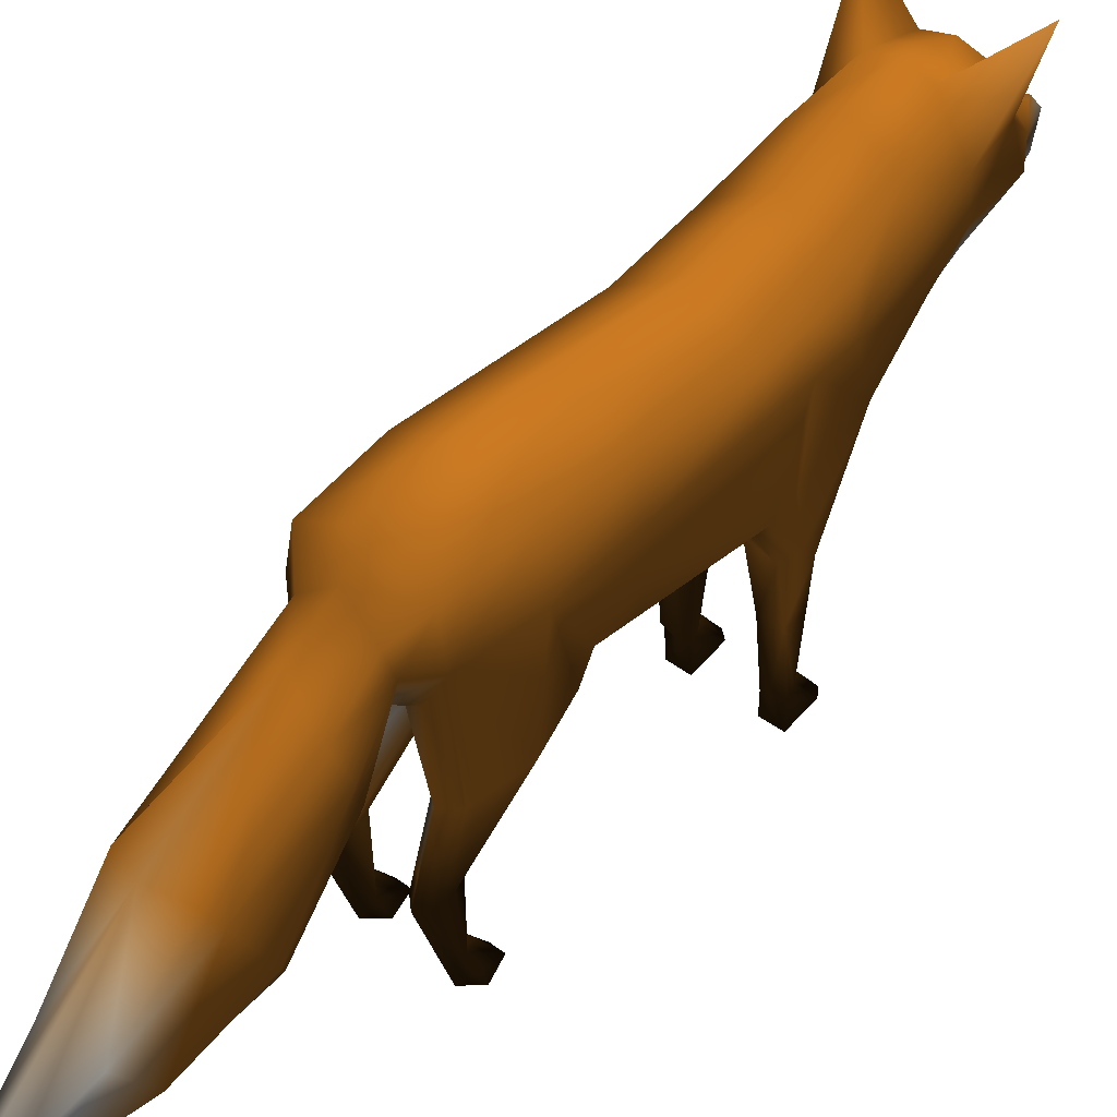
<metadata>
{"format":"obj","ext":"obj","renderer":"f3d","projection":"perspective","resolution":1024,"background":"white","views":[{"elev":42.0,"azim":-138.0,"up":"+Y"}]}
</metadata>
<code>
v 10.01 57.76 8.093 0.8588 0.5294 0.1608
v 11.6 30.55 -26.74 0.8588 0.5294 0.1608
v 11.53 49.65 -24.65 0.8588 0.5294 0.1608
v 7.042 42.9 -37.67 0.8588 0.5294 0.1608
v 10.7 49.27 -37.79 0.8588 0.5294 0.1608
v 4.212 43.85 -40.91 0.8588 0.5294 0.1608
v 9.039 16.99 15.51 0.3255 0.2039 0.06274
v 11.21 53.82 21.92 0.8588 0.5294 0.1608
v 10.07 60.66 22.69 0.8588 0.5294 0.1608
v 6.766 37.4 27.43 0.8588 0.5294 0.1608
v 7.788 66.51 32.7 0.8588 0.5294 0.1608
v 4.685 72.12 41.26 0.8588 0.5294 0.1608
v 10.39 64.28 40.75 0.8588 0.5294 0.1608
v 6.704 53.42 52.46 1 0.9804 0.949
v 4.759 69.99 51.11 0.8588 0.5294 0.1608
v 9.525 66.22 48.92 0.8588 0.5294 0.1608
v 2.447 62.24 57.67 0.8588 0.5294 0.1608
v 5.349 57.74 58.44 0.8588 0.5294 0.1608
v 1.545 55.04 66.62 1 0.9804 0.949
v 3.745 52.67 61.83 1 0.9804 0.949
v 10.11 35.77 10.99 0.8588 0.5294 0.1608
v 9.993 37.71 -16.56 0.8588 0.5294 0.1608
v 10.01 42.55 26.72 0.8588 0.5294 0.1608
v 9.988 56.96 42.2 0.8588 0.5294 0.1608
v 10.01 58.61 51.22 0.8588 0.5294 0.1608
v 12.59 78.91 50.62 0.8588 0.5294 0.1608
v 5.973 34.28 -44.94 0.8588 0.5294 0.1608
v 7.032 48.61 -40.95 0.8588 0.5294 0.1608
v 9.983 58.76 -24.04 0.8588 0.5294 0.1608
v 5.027 32.85 11.32 0.8588 0.5294 0.1608
v 2.056 35.21 -23.05 0.9059 0.6824 0.4235
v 6.83 34.81 -16.54 0.8588 0.5294 0.1608
v 9.328 56.69 -37.72 0.8588 0.5294 0.1608
v 3.521 42.38 -37.01 0.9529 0.8314 0.6863
v 2.184 35.78 24.6 1 0.9804 0.949
v 8.293 52.39 43.22 1 0.9804 0.949
v 4.904 52.51 57.36 1 0.9804 0.949
v 3.01 59.06 61.44 0.8588 0.5294 0.1608
v 5.544 52.1 -41.49 0.8588 0.5294 0.1608
v 7.072 32.33 -16.99 0.8588 0.5294 0.1608
v 9.11 27.91 -34.27 0.8588 0.5294 0.1608
v 4.5 27.59 -34.18 1 0.9804 0.949
v 9.183 17.62 -36.24 0.3255 0.2039 0.06274
v 6.975 28.07 -36.53 0.8588 0.5294 0.1608
v 9.315 32.48 -18.12 0.8588 0.5294 0.1608
v 3.703 34.36 -16.71 0.8588 0.5294 0.1608
v 9.332 7.311 -34.95 0.3255 0.2039 0.06274
v 7.014 16.31 -40.33 0.3255 0.2039 0.06274
v 7.779 20.65 -30.46 0.8588 0.5294 0.1608
v 4.784 15.92 -38.31 0.3255 0.2039 0.06274
v 9.367 3.212 -32.99 0.3255 0.2039 0.06274
v 8.629 15.8 -38.81 0.3255 0.2039 0.06274
v 7.65 16.03 -33.31 0.3255 0.2039 0.06274
v 4.977 17.75 -34 0.8588 0.5294 0.1608
v 9.313 -0.1024 -31.93 0.3255 0.2039 0.06274
v 6.951 6.461 -32.43 0.3255 0.2039 0.06274
v 6.932 0.1045 -34.39 0.3255 0.2039 0.06274
v 5.151 6.55 -33.48 0.3255 0.2039 0.06274
v 4.538 4.366 -33.92 0.3255 0.2039 0.06274
v 7.942 0.2823 -27.76 0.3255 0.2039 0.06274
v 5.586 0.2352 -27.75 0.3255 0.2039 0.06274
v 4.477 -0.1217 -31.96 0.3255 0.2039 0.06274
v 9.328 27.98 13.41 0.8588 0.5294 0.1608
v 4.493 28.92 13.39 0.8588 0.5294 0.1608
v 8.003 7.591 15.19 0.3255 0.2039 0.06274
v 10.43 28.92 16.02 0.8588 0.5294 0.1608
v 4.5 27.18 20.9 1 0.9804 0.949
v 9.233 24.87 19.96 0.8588 0.5294 0.1608
v 5.921 17.71 14.55 0.4588 0.2863 0.08628
v 3.621 25.56 16.4 0.8588 0.5294 0.1608
v 8.838 5.132 16.93 0.3255 0.2039 0.06274
v 7.119 26.68 22.67 0.8588 0.5294 0.1608
v 4.654 6.349 17.74 0.3255 0.2039 0.06274
v 8.702 -0.04466 17.21 0.3255 0.2039 0.06274
v 6.962 5.766 20.81 0.3255 0.2039 0.06274
v 8.523 5.926 18.67 0.3255 0.2039 0.06274
v 5.669 5.088 16.25 0.3255 0.2039 0.06274
v 4.908 -0.05987 17.18 0.3255 0.2039 0.06274
v 7.095 0.2254 25.21 0.3255 0.2039 0.06274
v 5.185 0.7971 23.49 0.3255 0.2039 0.06274
v 8.422 0.5662 23.33 0.3255 0.2039 0.06274
v 5.704 37.41 -66.23 0.8588 0.5294 0.1608
v 8.622 25.13 -59.2 0.8588 0.5294 0.1608
v 7.795 34.61 -64.65 0.8588 0.5294 0.1608
v 6.508 21.22 -56.93 0.8588 0.5294 0.1608
v 4.77 24 -78.08 1 0.9804 0.949
v 6.403 17.83 -72.84 1 0.9804 0.949
v 3.9 15.18 -69.95 1 0.9804 0.949
v 2.598 18.47 -87.44 1 0.9804 0.949
v 2.936 14.77 -86.01 1 0.9804 0.949
v -10.01 57.76 8.093 0.8588 0.5294 0.1608
v -11.6 30.55 -26.74 0.8588 0.5294 0.1608
v 0 64.69 -25.6 0.8588 0.5294 0.1608
v 0 35.72 -25.6 1 0.9804 0.949
v 0 32.05 15.64 0.9059 0.6824 0.4235
v -11.53 49.65 -24.65 0.8588 0.5294 0.1608
v -7.042 42.9 -37.67 0.8588 0.5294 0.1608
v 0 61.32 -37.67 0.8588 0.5294 0.1608
v -10.7 49.27 -37.79 0.8588 0.5294 0.1608
v -4.413 43.85 -40.91 0.9294 0.7569 0.5569
v -0.1004 56.24 -40.87 0.8588 0.5294 0.1608
v -9.039 16.99 15.51 0.8588 0.5294 0.1608
v -11.21 53.82 21.92 0.8588 0.5294 0.1608
v -10.07 60.66 22.69 0.8588 0.5294 0.1608
v 0 66.91 22.63 0.8588 0.5294 0.1608
v -6.766 37.4 27.43 0.9647 0.8667 0.7529
v -7.788 66.51 32.7 0.8588 0.5294 0.1608
v 0 71.52 32.15 0.8588 0.5294 0.1608
v 0 36.58 28 1 0.9804 0.949
v -4.685 72.12 41.26 0.8588 0.5294 0.1608
v -10.39 64.28 40.75 0.8588 0.5294 0.1608
v 0 73.63 41.17 0.8588 0.5294 0.1608
v 0 48.43 43.12 1 0.9804 0.949
v -6.704 53.42 52.46 1 0.9804 0.949
v -4.759 69.99 51.11 0.8588 0.5294 0.1608
v -9.525 66.22 48.92 0.8588 0.5294 0.1608
v 0 51.9 52.4 1 0.9804 0.949
v -2.447 62.24 57.67 0.8588 0.5294 0.1608
v -5.349 57.74 58.44 0.8588 0.5294 0.1608
v 0 56.02 66.62 0.8863 0.6196 0.3176
v -1.545 55.04 66.62 1 0.9804 0.949
v 0 50.61 59.07 1 0.9804 0.949
v -3.745 52.67 61.83 1 0.9804 0.949
v 0 61.56 58.6 0.8588 0.5294 0.1608
v -10.11 35.77 10.99 0.8588 0.5294 0.1608
v -9.993 37.71 -16.56 0.8588 0.5294 0.1608
v -10.01 42.55 26.72 0.8588 0.5294 0.1608
v -9.988 56.96 42.2 0.8588 0.5294 0.1608
v -10.01 58.61 51.22 0.8588 0.5294 0.1608
v 0 53.72 66.62 0.2863 0.2863 0.2784
v -12.59 78.91 50.62 0.8824 0.6 0.2863
v 0 32.94 -43.74 0.8588 0.5294 0.1608
v -5.973 34.28 -44.94 0.8588 0.5294 0.1608
v -7.233 48.61 -40.95 0.8588 0.5294 0.1608
v 0 51.5 -48.48 0.8588 0.5294 0.1608
v -9.983 58.76 -24.04 0.8588 0.5294 0.1608
v 0 65.03 -14.84 0.8588 0.5294 0.1608
v 0 32.89 -11.25 1 0.9804 0.949
v -5.027 32.85 11.32 0.8588 0.5294 0.1608
v -2.056 35.21 -23.05 0.9647 0.8667 0.7529
v 0 64.06 8.093 0.8588 0.5294 0.1608
v -6.83 34.81 -16.54 0.8588 0.5294 0.1608
v -9.328 56.69 -37.72 0.8588 0.5294 0.1608
v -3.521 42.38 -37.01 0.902 0.6706 0.4078
v -0.1004 42.95 -40.81 0.8588 0.5294 0.1608
v 0 66.23 16.03 0.8588 0.5294 0.1608
v -2.184 35.78 24.6 1 0.9804 0.949
v -8.293 52.39 43.22 1 0.9804 0.949
v 0 71.23 51.19 0.8588 0.5294 0.1608
v -4.904 52.51 57.36 1 0.9804 0.949
v -3.01 59.06 61.44 0.8588 0.5294 0.1608
v -5.744 52.1 -41.49 0.8588 0.5294 0.1608
v -7.072 32.33 -16.99 0.8588 0.5294 0.1608
v -9.11 27.91 -34.27 0.8588 0.5294 0.1608
v -4.5 27.59 -34.18 1 0.9804 0.949
v -9.183 17.62 -36.24 0.3255 0.2039 0.06274
v -6.975 28.07 -36.53 0.8588 0.5294 0.1608
v -9.315 32.48 -18.12 0.8588 0.5294 0.1608
v -3.703 34.36 -16.71 0.8588 0.5294 0.1608
v -9.332 7.311 -34.95 0.3255 0.2039 0.06274
v -7.014 16.31 -40.33 0.3255 0.2039 0.06274
v -7.779 20.65 -30.46 0.3255 0.2039 0.06274
v -4.784 15.92 -38.31 0.3255 0.2039 0.06274
v -9.367 3.212 -32.99 0.3255 0.2039 0.06274
v -8.629 15.8 -38.81 0.3255 0.2039 0.06274
v -7.65 16.03 -33.31 0.3255 0.2039 0.06274
v -4.977 17.75 -34 0.8588 0.5294 0.1608
v -9.313 -0.1024 -31.93 0.3255 0.2039 0.06274
v -6.951 6.461 -32.43 0.3255 0.2039 0.06274
v -6.932 0.1045 -34.39 0.3255 0.2039 0.06274
v -5.151 6.55 -33.48 0.3255 0.2039 0.06274
v -4.538 4.366 -33.92 0.3255 0.2039 0.06274
v -7.942 0.2823 -27.76 0.3255 0.2039 0.06274
v -5.586 0.2352 -27.75 0.3255 0.2039 0.06274
v -4.477 -0.1217 -31.96 0.3255 0.2039 0.06274
v -9.328 27.98 13.41 0.8588 0.5294 0.1608
v -4.493 28.92 13.39 0.8588 0.5294 0.1608
v -8.003 7.591 15.19 0.3255 0.2039 0.06274
v -10.43 28.92 16.02 0.8588 0.5294 0.1608
v -4.5 27.18 20.9 1 0.9804 0.949
v -9.233 24.87 19.96 0.8588 0.5294 0.1608
v -5.921 17.71 14.55 0.3255 0.2039 0.06274
v -3.621 25.56 16.4 1 0.9804 0.949
v -8.838 5.132 16.93 0.3255 0.2039 0.06274
v -7.119 26.68 22.67 0.8588 0.5294 0.1608
v -4.654 6.349 17.74 0.3255 0.2039 0.06274
v -8.702 -0.04466 17.21 0.3255 0.2039 0.06274
v -6.962 5.766 20.81 0.3255 0.2039 0.06274
v -8.523 5.926 18.67 0.3255 0.2039 0.06274
v -5.669 5.088 16.25 0.3255 0.2039 0.06274
v -4.908 -0.05987 17.18 0.3255 0.2039 0.06274
v -7.095 0.2254 25.21 0.3255 0.2039 0.06274
v -5.185 0.7971 23.49 0.3255 0.2039 0.06274
v -8.422 0.5662 23.33 0.3255 0.2039 0.06274
v -5.704 37.41 -66.23 0.8588 0.5294 0.1608
v 0 20.15 -56.5 0.8588 0.5294 0.1608
v -8.622 25.13 -59.2 0.8588 0.5294 0.1608
v -7.795 34.61 -64.65 0.8588 0.5294 0.1608
v -6.508 21.22 -56.93 0.8588 0.5294 0.1608
v 0 14.3 -69.41 1 0.9804 0.949
v -4.77 24 -78.08 1 0.9804 0.949
v -6.403 17.83 -72.84 0.8588 0.5294 0.1608
v 0 38.18 -68.05 0.8941 0.6431 0.3569
v -3.9 15.18 -69.95 1 0.9804 0.949
v -2.598 18.47 -87.44 1 0.9804 0.949
v 0 14 -85.69 1 0.9804 0.949
v 0 20.14 -88.1 1 0.9804 0.949
v -2.936 14.77 -86.01 1 0.9804 0.949
v 11.3 52.63 8.654 0.8588 0.5294 0.1608
v -11.3 52.63 8.654 0.8588 0.5294 0.1608
v -8.267 16.74 20.32 0.3255 0.2039 0.06274
v 4.575 17.11 19.37 0.3255 0.2039 0.06274
v -4.575 17.11 19.37 0.3255 0.2039 0.06274
v 4.425 17.53 16.34 0.3255 0.2039 0.06274
v 5.943 16.98 20.32 0.3255 0.2039 0.06274
v -8.933 16.87 19.41 0.3255 0.2039 0.06274
v 7.044 16.78 21.79 0.3255 0.2039 0.06274
v 4.058 17.44 16.97 0.3255 0.2039 0.06274
v -7.044 16.78 21.79 0.3255 0.2039 0.06274
v -4.058 17.44 16.97 0.3255 0.2039 0.06274
v 8.267 16.74 20.32 0.3255 0.2039 0.06274
v 8.933 16.87 19.41 0.3255 0.2039 0.06274
v -4.425 17.53 16.34 0.3255 0.2039 0.06274
v -5.943 16.98 20.32 0.3255 0.2039 0.06274
v -9.443 29.61 21.77 0.8588 0.5294 0.1608
v -3.086 29.37 19.45 1 0.9804 0.949
v 1.704 29 16 1 0.9804 0.949
v 7.014 29.86 24.08 0.8588 0.5294 0.1608
v -7.014 29.86 24.08 0.8588 0.5294 0.1608
v -5.056 29.69 22.5 1 0.9804 0.949
v 3.086 29.37 19.45 1 0.9804 0.949
v 3.84 29.63 21.96 1 0.9804 0.949
v 9.443 29.61 21.77 0.8588 0.5294 0.1608
v 5.056 29.69 22.5 1 0.9804 0.949
v -1.704 29 16 1 0.9804 0.949
v -3.84 29.63 21.96 1 0.9804 0.949
v -11.25 53.23 15.25 0.8588 0.5294 0.1608
v -10.04 59.2 15.34 0.8588 0.5294 0.1608
v 11.25 53.23 15.25 0.8588 0.5294 0.1608
v -10.09 37.51 15.03 0.8588 0.5294 0.1608
v 10.04 59.2 15.34 0.8588 0.5294 0.1608
v 10.09 37.51 15.03 0.8588 0.5294 0.1608
v -7.001 19.99 -39.14 0.3255 0.2039 0.06274
v -8.753 18.94 -37.63 0.3255 0.2039 0.06274
v 8.156 19.3 -38.16 0.8588 0.5294 0.1608
v 4.432 18.41 -36.34 0.8588 0.5294 0.1608
v 7.001 19.99 -39.14 0.3255 0.2039 0.06274
v 4.716 18.72 -37.32 0.8588 0.5294 0.1608
v -8.156 19.3 -38.16 0.3255 0.2039 0.06274
v -6.287 19.58 -38.55 0.8588 0.5294 0.1608
v 6.287 19.58 -38.55 0.3255 0.2039 0.06274
v -4.716 18.72 -37.32 0.8588 0.5294 0.1608
v 8.753 18.94 -37.63 0.8588 0.5294 0.1608
v 4.65 18.21 -35.63 0.8588 0.5294 0.1608
v -4.432 18.41 -36.34 0.8588 0.5294 0.1608
v -4.65 18.21 -35.63 0.8588 0.5294 0.1608
v -6.47 45.91 -49.69 0.8588 0.5294 0.1608
v 7.595 40.3 -47.41 0.8588 0.5294 0.1608
v -7.725 40.3 -47.41 0.8588 0.5294 0.1608
v 6.34 45.91 -49.69 0.8588 0.5294 0.1608
v -10.02 37.26 -10.1 0.8588 0.5294 0.1608
v -9.995 58.35 -11.05 0.8588 0.5294 0.1608
v 5.434 34.25 -9.959 1 0.9804 0.949
v 6.405 34.35 -9.964 1 0.9804 0.949
v -5.434 34.25 -9.959 1 0.9804 0.949
v -10.96 44.1 -10.41 0.8588 0.5294 0.1608
v 8.837 36.58 -10.07 0.8588 0.5294 0.1608
v -8.837 36.58 -10.07 0.8588 0.5294 0.1608
v 10.96 44.1 -10.41 0.8588 0.5294 0.1608
v 0 32.85 -9.896 1 0.9804 0.949
v -6.405 34.35 -9.964 1 0.9804 0.949
v 9.995 58.35 -11.05 0.8588 0.5294 0.1608
v 10.02 37.26 -10.1 0.8588 0.5294 0.1608
v 5.985 60.88 -11.17 0.8588 0.5294 0.1608
v 0 64.89 -11.35 0.8588 0.5294 0.1608
v -5.985 60.88 -11.17 0.8588 0.5294 0.1608
v 11.43 50.9 -10.72 0.8588 0.5294 0.1608
v -11.43 50.9 -10.72 0.8588 0.5294 0.1608
v -0.9405 33.95 -16.64 1 0.9804 0.949
v 0 33.96 -16.65 1 0.9804 0.949
v 0.9405 33.95 -16.64 1 0.9804 0.949
v -9.999 51.31 35.5 0.8588 0.5294 0.1608
v 7.016 46.16 36.03 1 0.9804 0.949
v -10.69 60.4 33.77 0.8588 0.5294 0.1608
v 8.642 49.1 35.73 0.8588 0.5294 0.1608
v 0 43.62 36.29 1 0.9804 0.949
v 10.69 60.4 33.77 0.8588 0.5294 0.1608
v -7.016 46.16 36.03 1 0.9804 0.949
v 9.999 51.31 35.5 0.8588 0.5294 0.1608
v -8.642 49.1 35.73 0.8588 0.5294 0.1608
f 31 94 145
f 117 14 37
f 18 38 120
f 20 18 19
f 14 25 18
f 36 24 25
f 234 232 67
f 15 16 26
f 122 37 20
f 122 20 130
f 113 36 117
f 4 34 145
f 32 263 270
f 270 138 32
f 31 281 280
f 280 94 31
f 31 34 42
f 231 227 70
f 88 200 90
f 87 88 90
f 203 86 89
f 86 87 90
f 264 267 30
f 34 31 145
f 109 35 10
f 117 36 14
f 122 117 37
f 19 18 120
f 20 37 18
f 130 20 19
f 37 14 18
f 283 10 285
f 14 36 25
f 32 138 46
f 109 95 35
f 6 4 145
f 264 263 32
f 46 138 281
f 232 35 231
f 207 203 89
f 90 200 206
f 89 86 90
f 206 207 89
f 90 206 89
f 140 145 94
f 10 283 286
f 286 109 10
f 117 150 114
f 119 120 151
f 123 121 119
f 114 119 129
f 148 129 128
f 230 180 236
f 115 131 116
f 122 123 150
f 122 130 123
f 113 117 148
f 97 145 144
f 138 270 265
f 265 142 138
f 94 280 279
f 279 140 94
f 140 155 144
f 226 183 235
f 204 208 200
f 202 208 204
f 203 205 201
f 201 208 202
f 271 139 268
f 144 145 140
f 109 106 147
f 117 114 148
f 122 150 117
f 121 120 119
f 123 119 150
f 130 121 123
f 150 119 114
f 288 290 106
f 114 129 148
f 142 159 138
f 109 147 95
f 100 145 97
f 271 142 265
f 159 140 279
f 236 226 147
f 207 205 203
f 208 206 200
f 205 208 201
f 206 205 207
f 208 205 206
f 106 109 286
f 286 288 106
f 232 234 10
f 10 35 232
f 231 70 67
f 67 232 231
f 236 147 106
f 106 230 236
f 227 231 35
f 35 95 227
f 235 95 147
f 147 226 235
f 226 236 180
f 180 183 226
f 268 126 142
f 142 271 268
f 95 265 270
f 265 95 139
f 139 271 265
f 267 264 32
f 32 22 267
f 95 270 263
f 263 264 30
f 30 95 263
f 138 280 281
f 138 279 280
f 138 159 279
f 31 46 281
f 290 288 148
f 148 128 290
f 288 286 113
f 113 148 288
f 285 24 36
f 36 283 285
f 283 36 113
f 113 286 283
f 6 145 132
f 27 6 132
f 30 267 273
f 273 21 30
f 137 275 274
f 274 29 137
f 33 5 28
f 29 3 5
f 5 4 6
f 30 21 63
f 9 105 108
f 8 9 11
f 13 11 12
f 24 13 16
f 12 112 149
f 11 108 112
f 25 16 18
f 13 12 26
f 16 15 17
f 38 124 120
f 18 17 38
f 285 289 24
f 16 13 26
f 12 15 26
f 28 6 27
f 3 22 45
f 27 132 85
f 15 149 17
f 1 141 146
f 93 29 33
f 98 33 101
f 5 3 2
f 22 32 40
f 4 5 41
f 34 4 44
f 245 253 52
f 50 54 254
f 40 46 54
f 251 247 48
f 246 248 50
f 45 40 49
f 2 45 49
f 254 246 50
f 63 66 7
f 70 64 69
f 106 127 225
f 225 229 106
f 95 30 64
f 64 63 69
f 135 39 260
f 27 83 258
f 134 152 257
f 257 259 134
f 84 83 87
f 85 196 200
f 83 85 88
f 82 84 86
f 203 82 86
f 40 32 46
f 137 29 93
f 39 33 28
f 101 33 39
f 33 29 5
f 9 146 105
f 28 5 6
f 11 9 108
f 287 8 11
f 64 30 63
f 25 24 16
f 12 11 112
f 17 149 124
f 18 16 17
f 38 17 124
f 63 21 66
f 228 10 234
f 273 269 21
f 135 101 39
f 2 3 45
f 83 27 85
f 15 12 149
f 241 1 146
f 98 93 33
f 41 5 2
f 274 272 29
f 45 22 40
f 44 4 41
f 42 34 44
f 54 46 254
f 227 95 64
f 7 66 68
f 82 135 84
f 85 132 196
f 203 135 82
f 84 135 260
f 86 84 87
f 88 85 200
f 87 83 88
f 100 132 145
f 133 132 100
f 125 261 268
f 268 139 125
f 136 276 275
f 275 137 136
f 237 240 127
f 127 103 237
f 143 134 99
f 136 99 96
f 99 100 97
f 139 176 125
f 104 108 105
f 103 107 104
f 111 110 107
f 8 287 289
f 289 23 8
f 128 116 111
f 110 149 112
f 107 112 108
f 129 119 116
f 111 131 110
f 116 118 115
f 151 120 124
f 119 151 118
f 290 128 282
f 116 131 111
f 110 131 115
f 134 133 100
f 96 158 126
f 133 199 132
f 115 118 149
f 91 146 141
f 93 143 136
f 98 101 143
f 99 92 96
f 126 153 142
f 97 154 99
f 144 157 97
f 249 165 244
f 153 167 159
f 250 161 243
f 255 163 252
f 158 162 153
f 92 162 158
f 256 163 255
f 176 102 179
f 183 182 177
f 95 177 139
f 177 182 176
f 135 198 257
f 259 197 133
f 258 83 84
f 84 260 258
f 198 202 197
f 199 200 196
f 197 204 199
f 195 201 198
f 203 201 195
f 153 159 142
f 137 93 136
f 152 134 143
f 101 152 143
f 143 99 136
f 104 105 146
f 134 100 99
f 107 108 104
f 107 103 284
f 177 176 139
f 129 116 128
f 110 112 107
f 118 124 149
f 119 118 116
f 151 124 118
f 176 179 125
f 229 230 106
f 261 125 266
f 135 152 101
f 92 158 96
f 197 199 133
f 115 149 110
f 146 91 238
f 98 143 93
f 154 92 99
f 276 136 262
f 158 153 126
f 157 154 97
f 155 157 144
f 167 163 256
f 177 95 235
f 102 181 179
f 195 198 135
f 199 196 132
f 203 195 135
f 259 257 198
f 198 197 259
f 201 202 198
f 204 200 199
f 202 204 197
f 246 254 46
f 46 31 246
f 91 262 278
f 278 210 91
f 21 269 277
f 277 209 21
f 125 179 240
f 210 278 266
f 266 125 210
f 1 209 277
f 277 272 1
f 10 228 233
f 233 23 10
f 179 181 225
f 230 229 185
f 185 180 230
f 234 67 72
f 72 228 234
f 228 72 68
f 68 233 228
f 229 225 181
f 181 185 229
f 70 227 64
f 183 177 235
f 66 233 68
f 233 66 242
f 242 23 233
f 239 8 23
f 23 242 239
f 242 21 209
f 209 239 242
f 241 239 209
f 209 1 241
f 238 237 103
f 103 104 238
f 127 240 179
f 179 225 127
f 21 242 66
f 238 91 210
f 210 237 238
f 104 146 238
f 9 241 146
f 241 9 8
f 8 239 241
f 237 210 125
f 125 240 237
f 247 251 42
f 42 44 247
f 248 246 31
f 31 42 248
f 253 245 44
f 44 41 253
f 244 154 157
f 157 249 244
f 243 157 155
f 155 250 243
f 154 156 92
f 41 2 43
f 255 140 159
f 159 256 255
f 252 155 140
f 140 255 252
f 159 167 256
f 28 258 260
f 260 39 28
f 152 135 257
f 134 259 133
f 28 27 258
f 141 275 276
f 141 274 275
f 272 274 141
f 141 1 272
f 272 277 3
f 3 29 272
f 269 273 22
f 22 3 269
f 3 277 269
f 22 273 267
f 96 266 278
f 262 91 141
f 141 276 262
f 262 136 96
f 96 278 262
f 126 268 261
f 266 96 126
f 126 261 266
f 103 127 282
f 282 284 103
f 287 13 24
f 24 289 287
f 289 285 10
f 10 23 289
f 282 127 106
f 106 290 282
f 284 282 128
f 128 111 284
f 13 287 11
f 111 107 284
f 43 49 53
f 54 50 59
f 43 53 47
f 57 47 51
f 50 48 57
f 53 54 58
f 52 43 47
f 48 52 47
f 61 59 62
f 61 62 55
f 57 51 55
f 51 47 60
f 47 56 60
f 56 58 61
f 69 7 65
f 69 77 214
f 221 217 75
f 215 212 73
f 212 218 73
f 7 68 222
f 80 73 78
f 78 74 81
f 73 77 78
f 77 71 74
f 76 75 79
f 75 73 80
f 71 76 81
f 247 44 245
f 49 40 54
f 248 42 251
f 53 49 54
f 43 2 49
f 58 54 59
f 47 53 56
f 59 50 57
f 56 53 58
f 57 48 47
f 62 59 57
f 60 61 55
f 57 55 62
f 55 51 60
f 61 58 59
f 60 56 61
f 69 63 7
f 65 7 71
f 218 70 214
f 222 68 221
f 217 72 215
f 77 69 65
f 71 7 76
f 74 71 81
f 77 65 71
f 80 78 79
f 79 78 81
f 78 77 74
f 81 76 79
f 79 75 80
f 156 166 162
f 167 172 163
f 156 160 166
f 170 164 160
f 163 170 161
f 166 171 167
f 165 160 156
f 161 160 165
f 174 175 172
f 174 168 175
f 170 168 164
f 164 173 160
f 160 173 169
f 169 174 171
f 182 178 102
f 223 190 182
f 211 188 219
f 224 186 213
f 213 186 220
f 102 189 216
f 193 191 186
f 191 194 187
f 186 191 190
f 190 187 184
f 189 192 188
f 188 193 186
f 184 194 189
f 243 249 157
f 162 167 153
f 252 250 155
f 166 167 162
f 156 162 92
f 171 172 167
f 160 169 166
f 172 170 163
f 169 171 166
f 170 160 161
f 175 170 172
f 173 168 174
f 170 175 168
f 168 173 164
f 174 172 171
f 173 174 169
f 182 102 176
f 178 184 102
f 220 223 183
f 216 211 181
f 219 224 185
f 190 178 182
f 184 189 102
f 187 194 184
f 190 184 178
f 193 192 191
f 192 194 191
f 191 187 190
f 194 192 189
f 192 193 188
f 221 75 76
f 76 222 221
f 223 220 186
f 186 190 223
f 224 219 188
f 188 186 224
f 217 221 68
f 68 72 217
f 215 73 75
f 75 217 215
f 214 77 73
f 73 218 214
f 213 180 185
f 185 224 213
f 220 183 180
f 180 213 220
f 212 215 72
f 72 67 212
f 218 212 67
f 67 70 218
f 219 185 181
f 181 211 219
f 211 216 189
f 189 188 211
f 76 7 222
f 70 69 214
f 183 223 182
f 181 102 216
f 250 252 163
f 163 161 250
f 251 48 50
f 50 248 251
f 245 52 48
f 48 247 245
f 249 243 161
f 161 165 249
f 244 156 154
f 165 156 244
f 253 41 43
f 52 253 43
f 19 120 130
f 121 130 120

</code>
